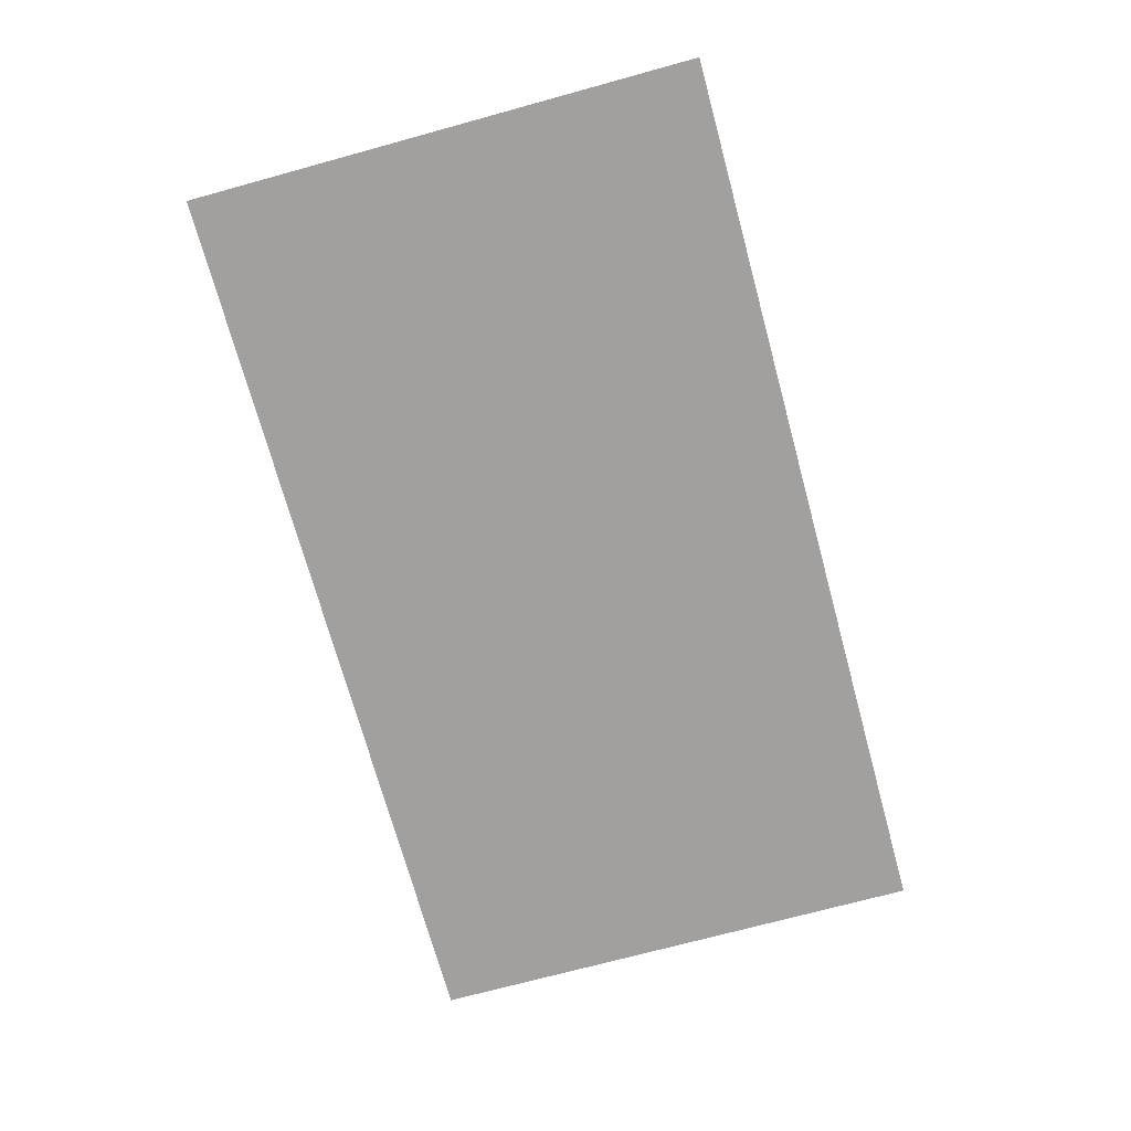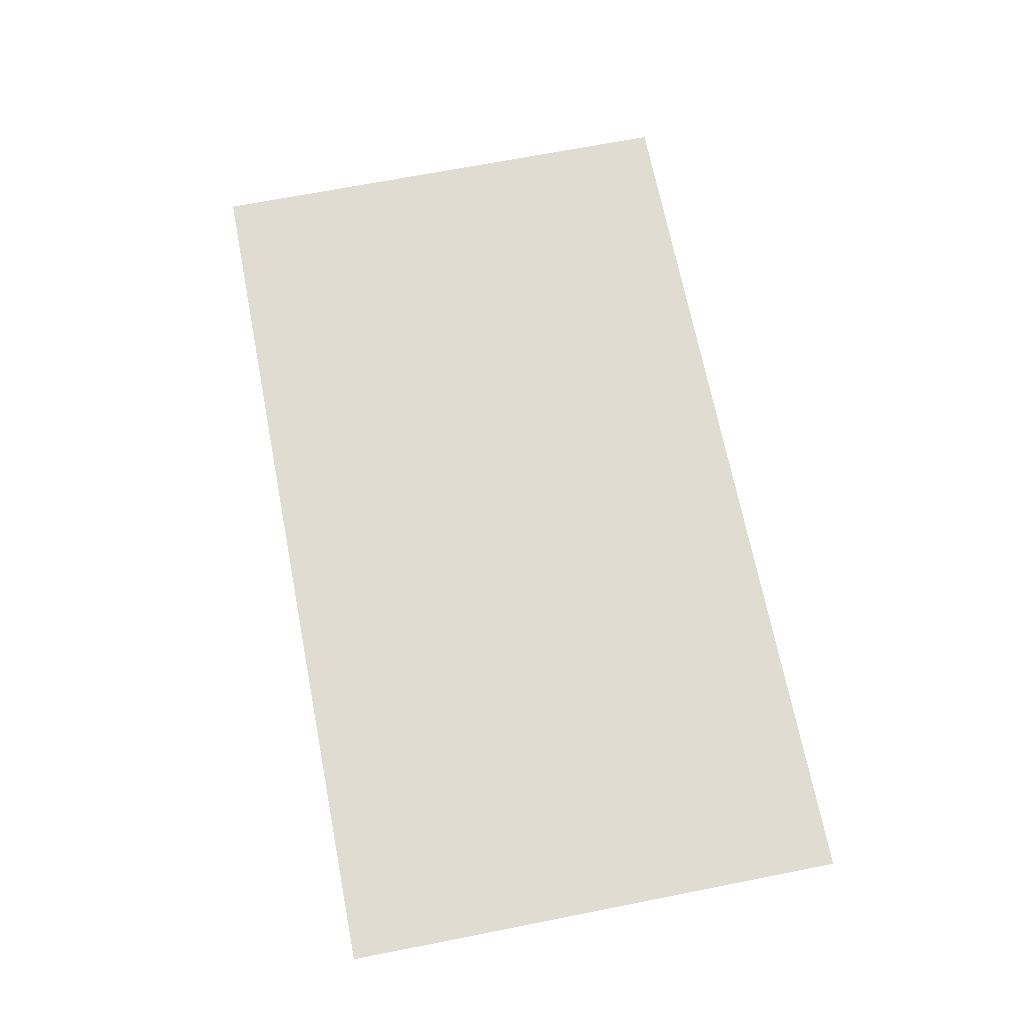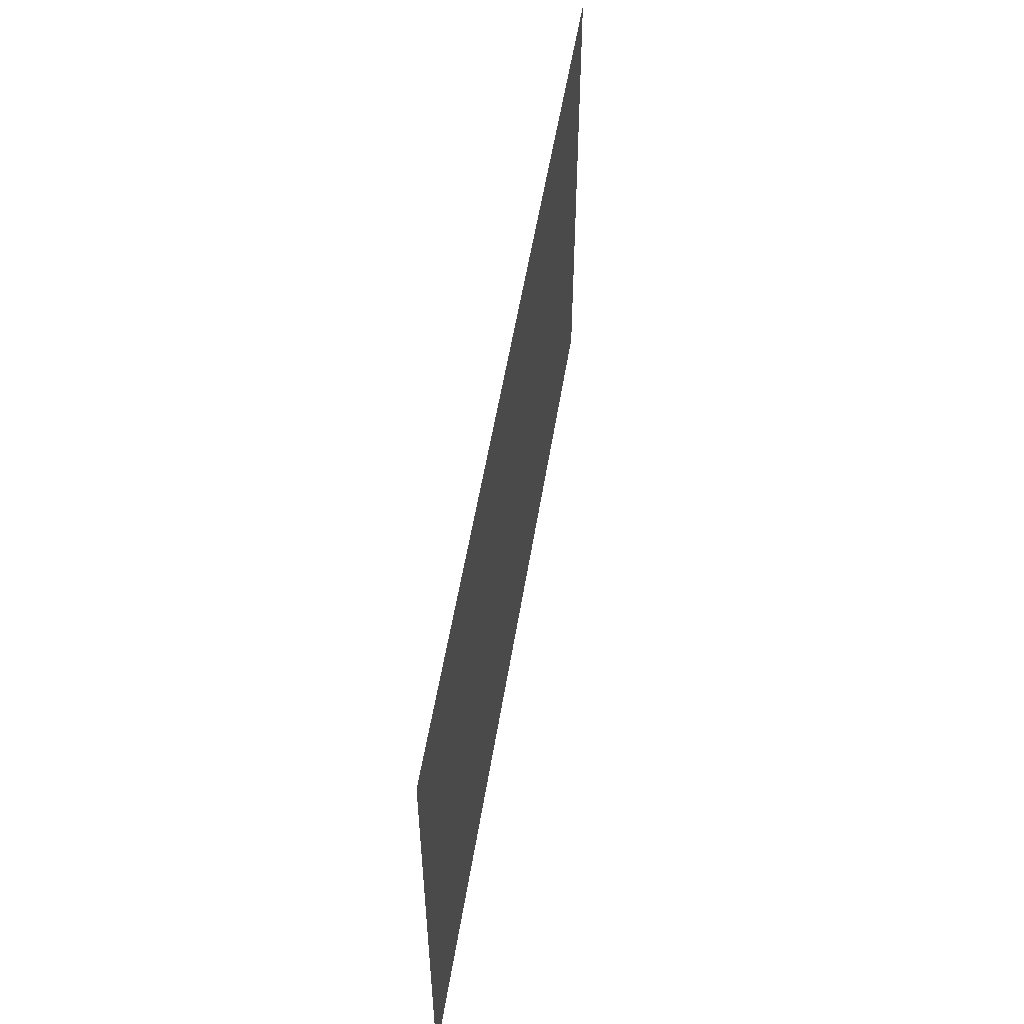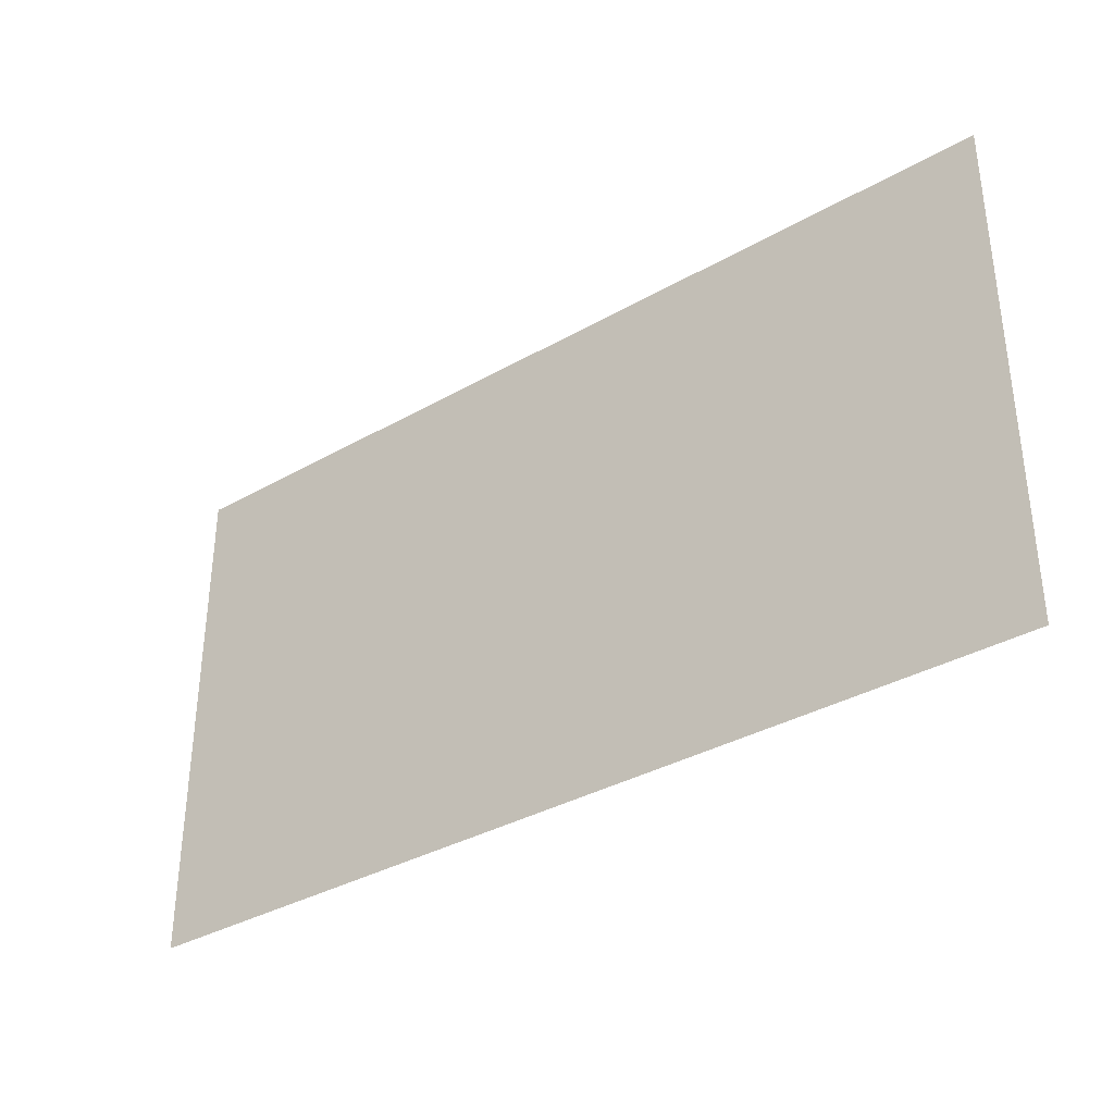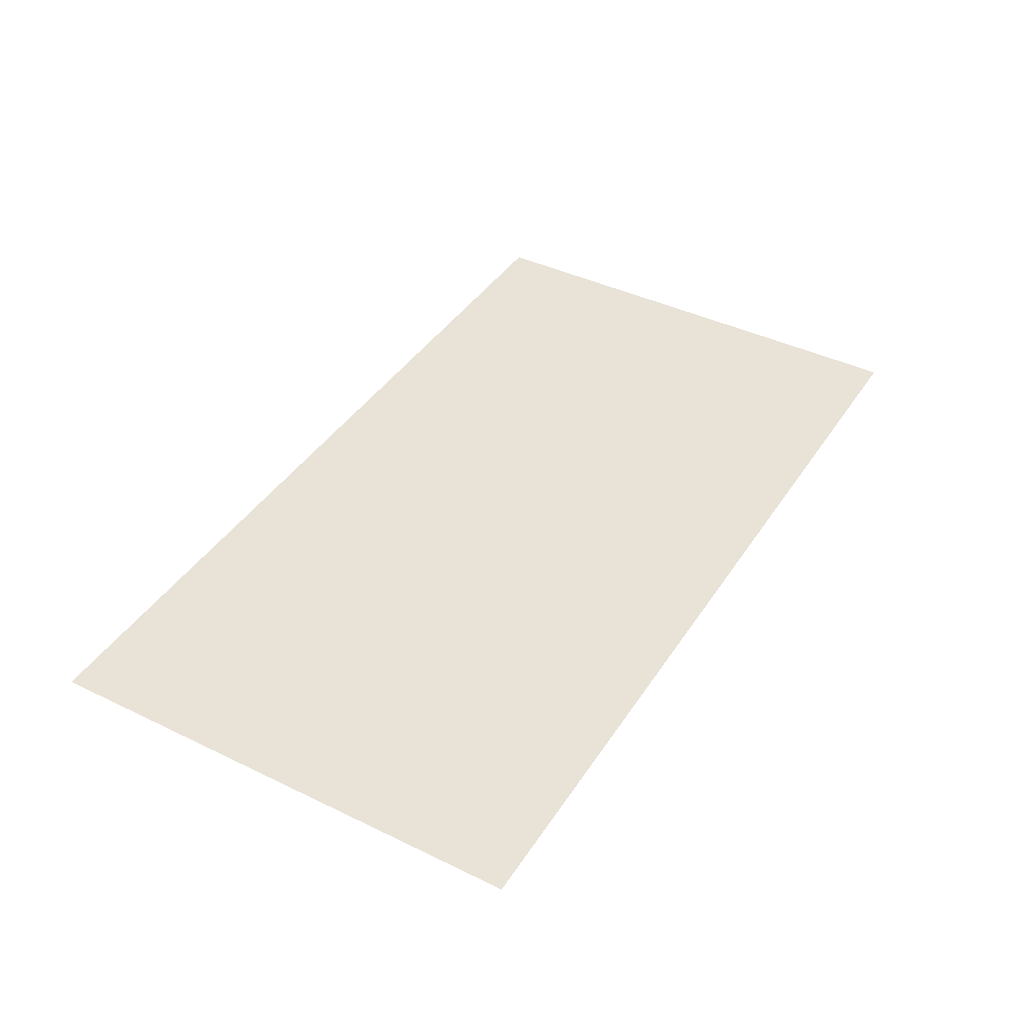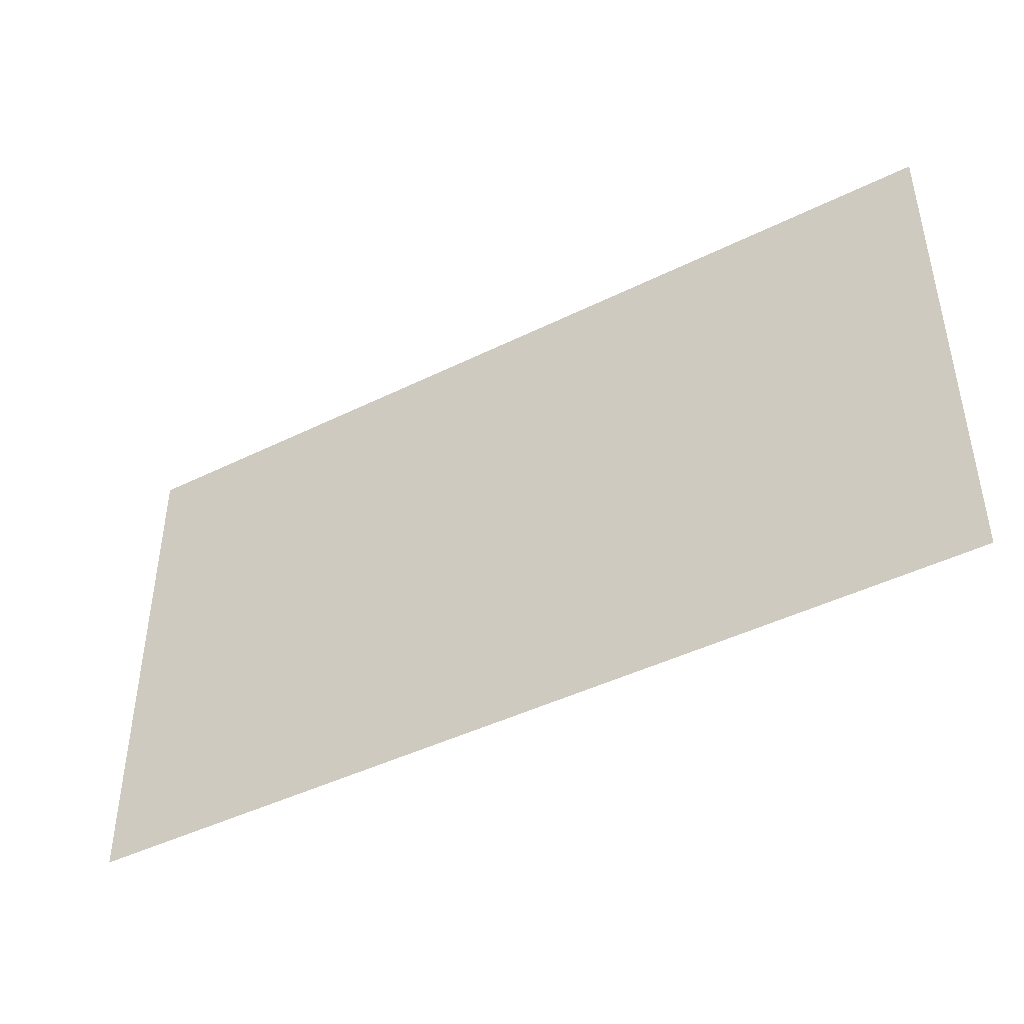
<metadata>
{"format":"obj","ext":"obj","renderer":"f3d","projection":"perspective","resolution":1024,"background":"white","views":[{"elev":-71.9,"azim":105.3,"up":"+Y"},{"elev":69.0,"azim":78.9,"up":"+Y"},{"elev":53.5,"azim":-80.9,"up":"+Z"},{"elev":-35.3,"azim":-142.9,"up":"+Z"},{"elev":41.4,"azim":-59.6,"up":"+Y"},{"elev":-44.1,"azim":30.1,"up":"+Z"}]}
</metadata>
<code>
g default
v -8 -0 4.5
v 8 -0 4.5
v -8 0 -4.5
v 8 0 -4.5
g pPlane1
f 1 2 3
f 3 2 4

</code>
